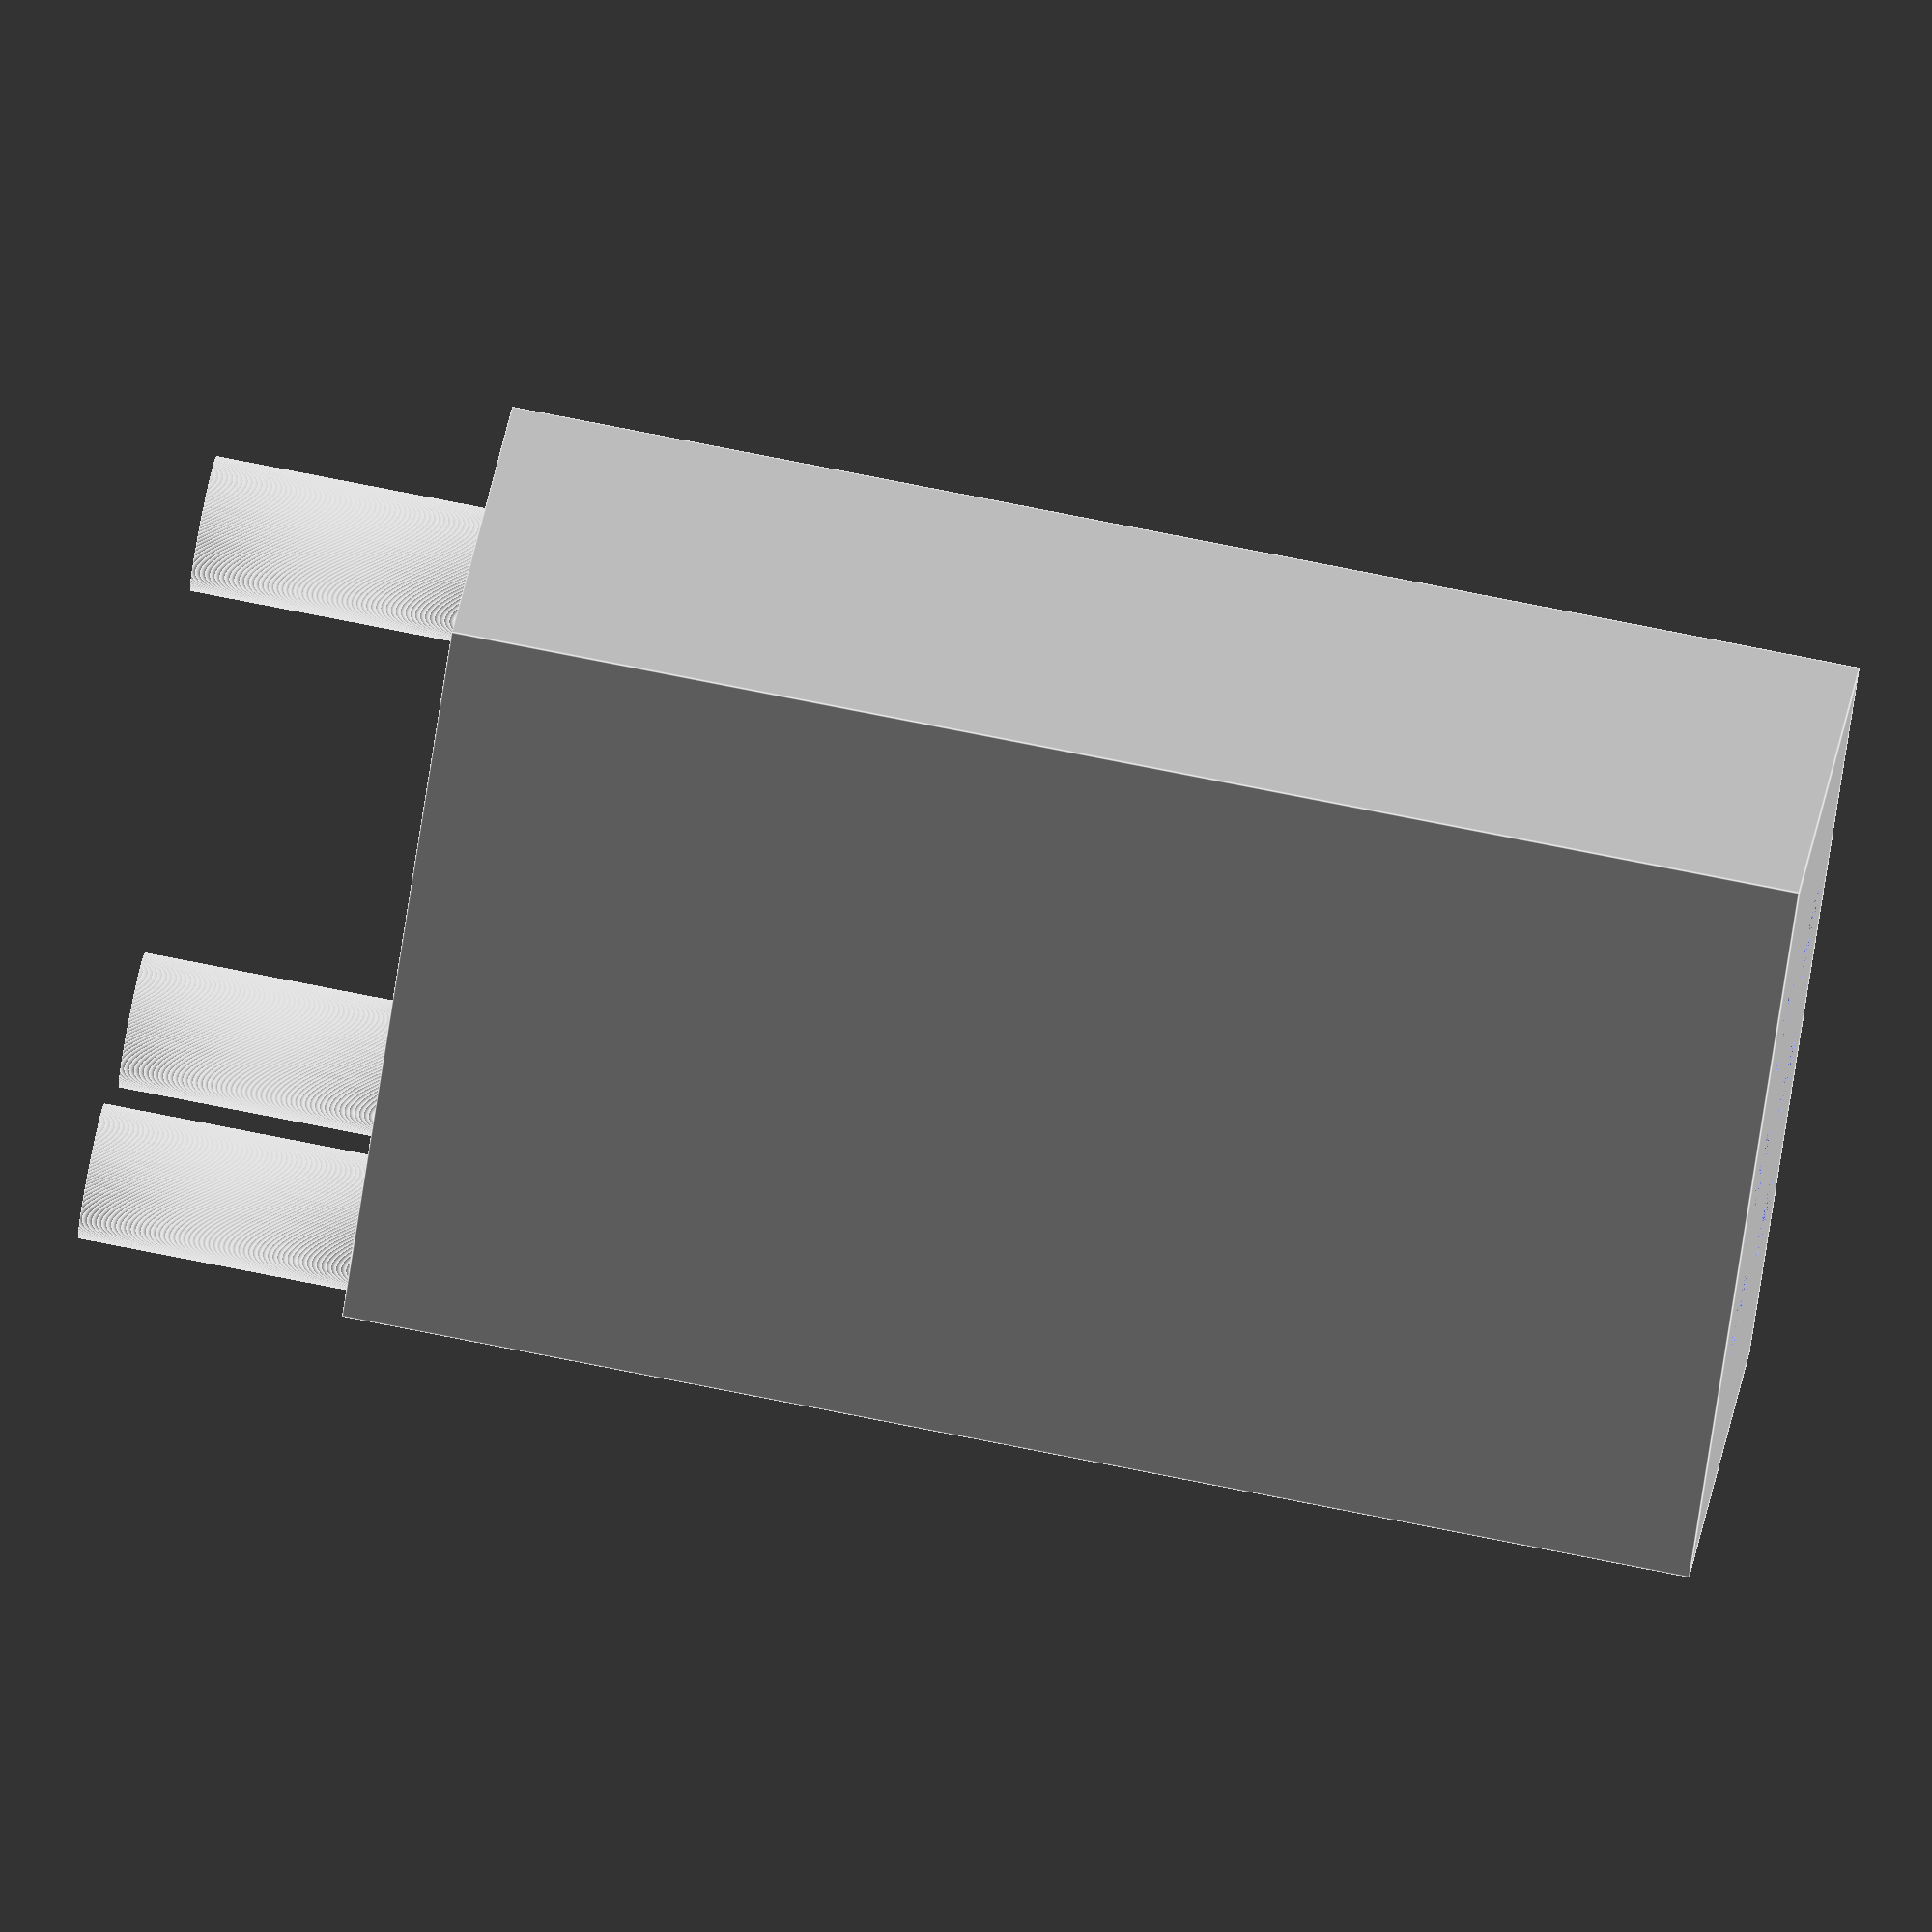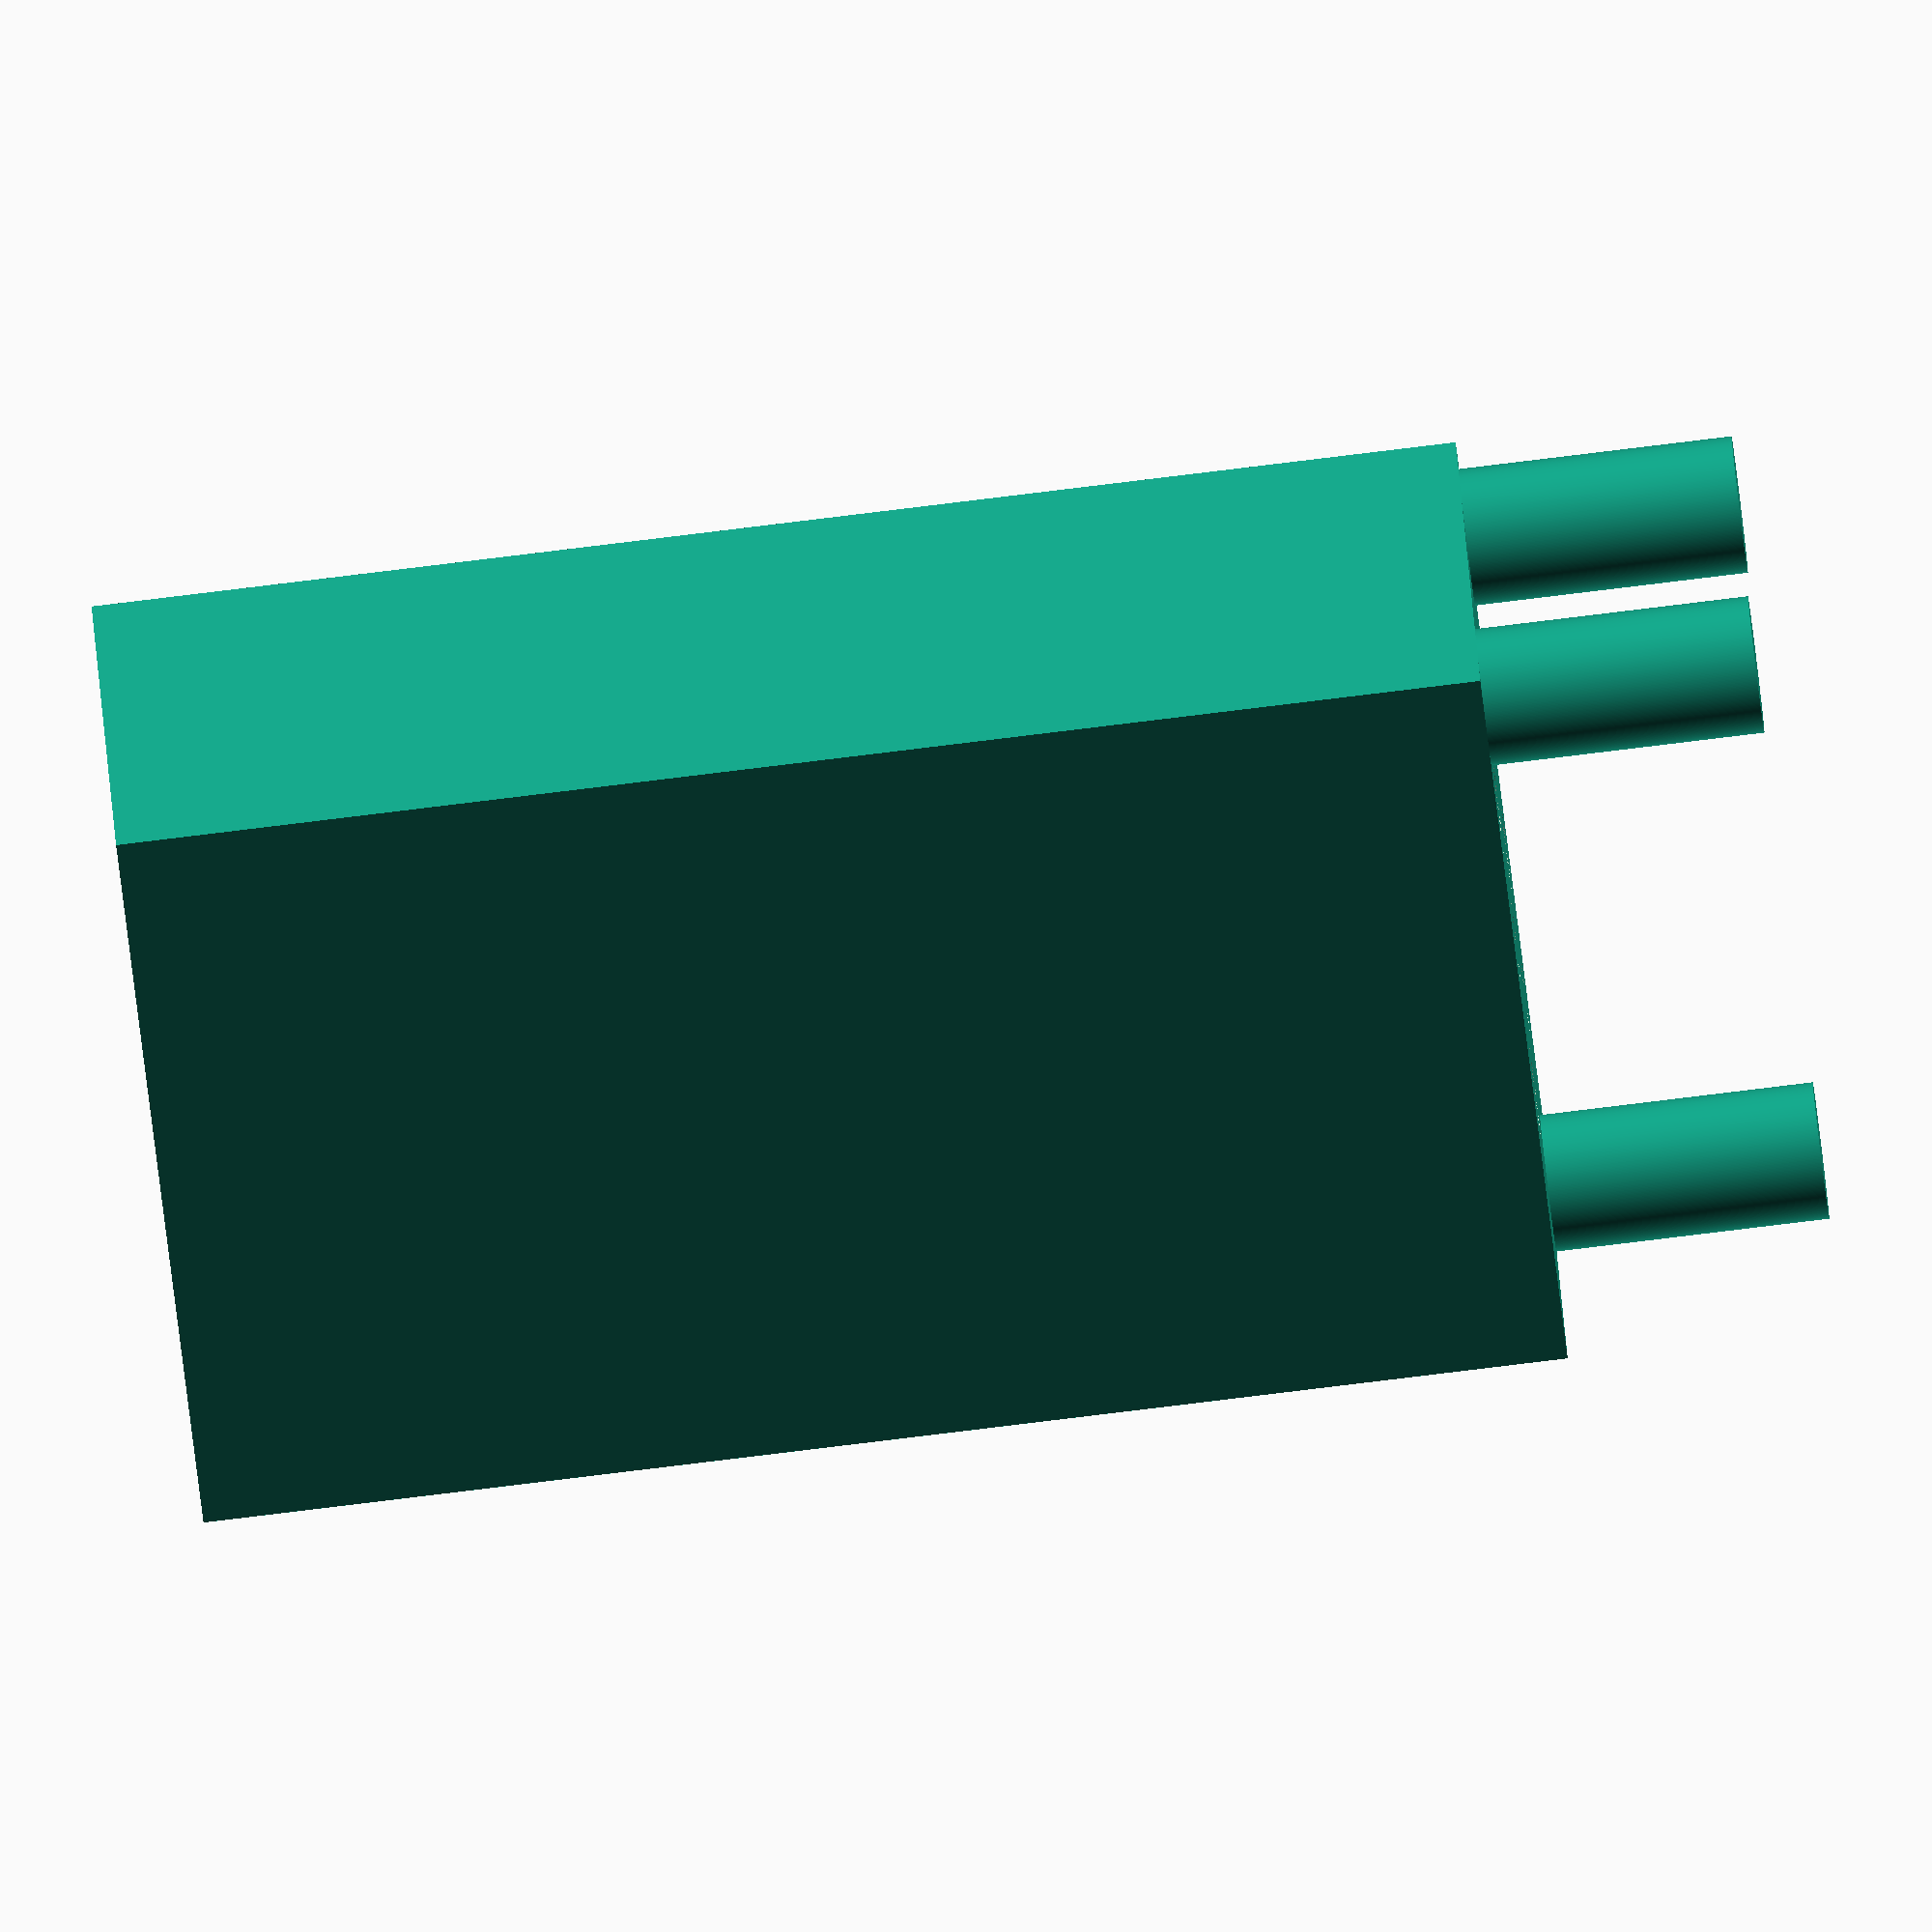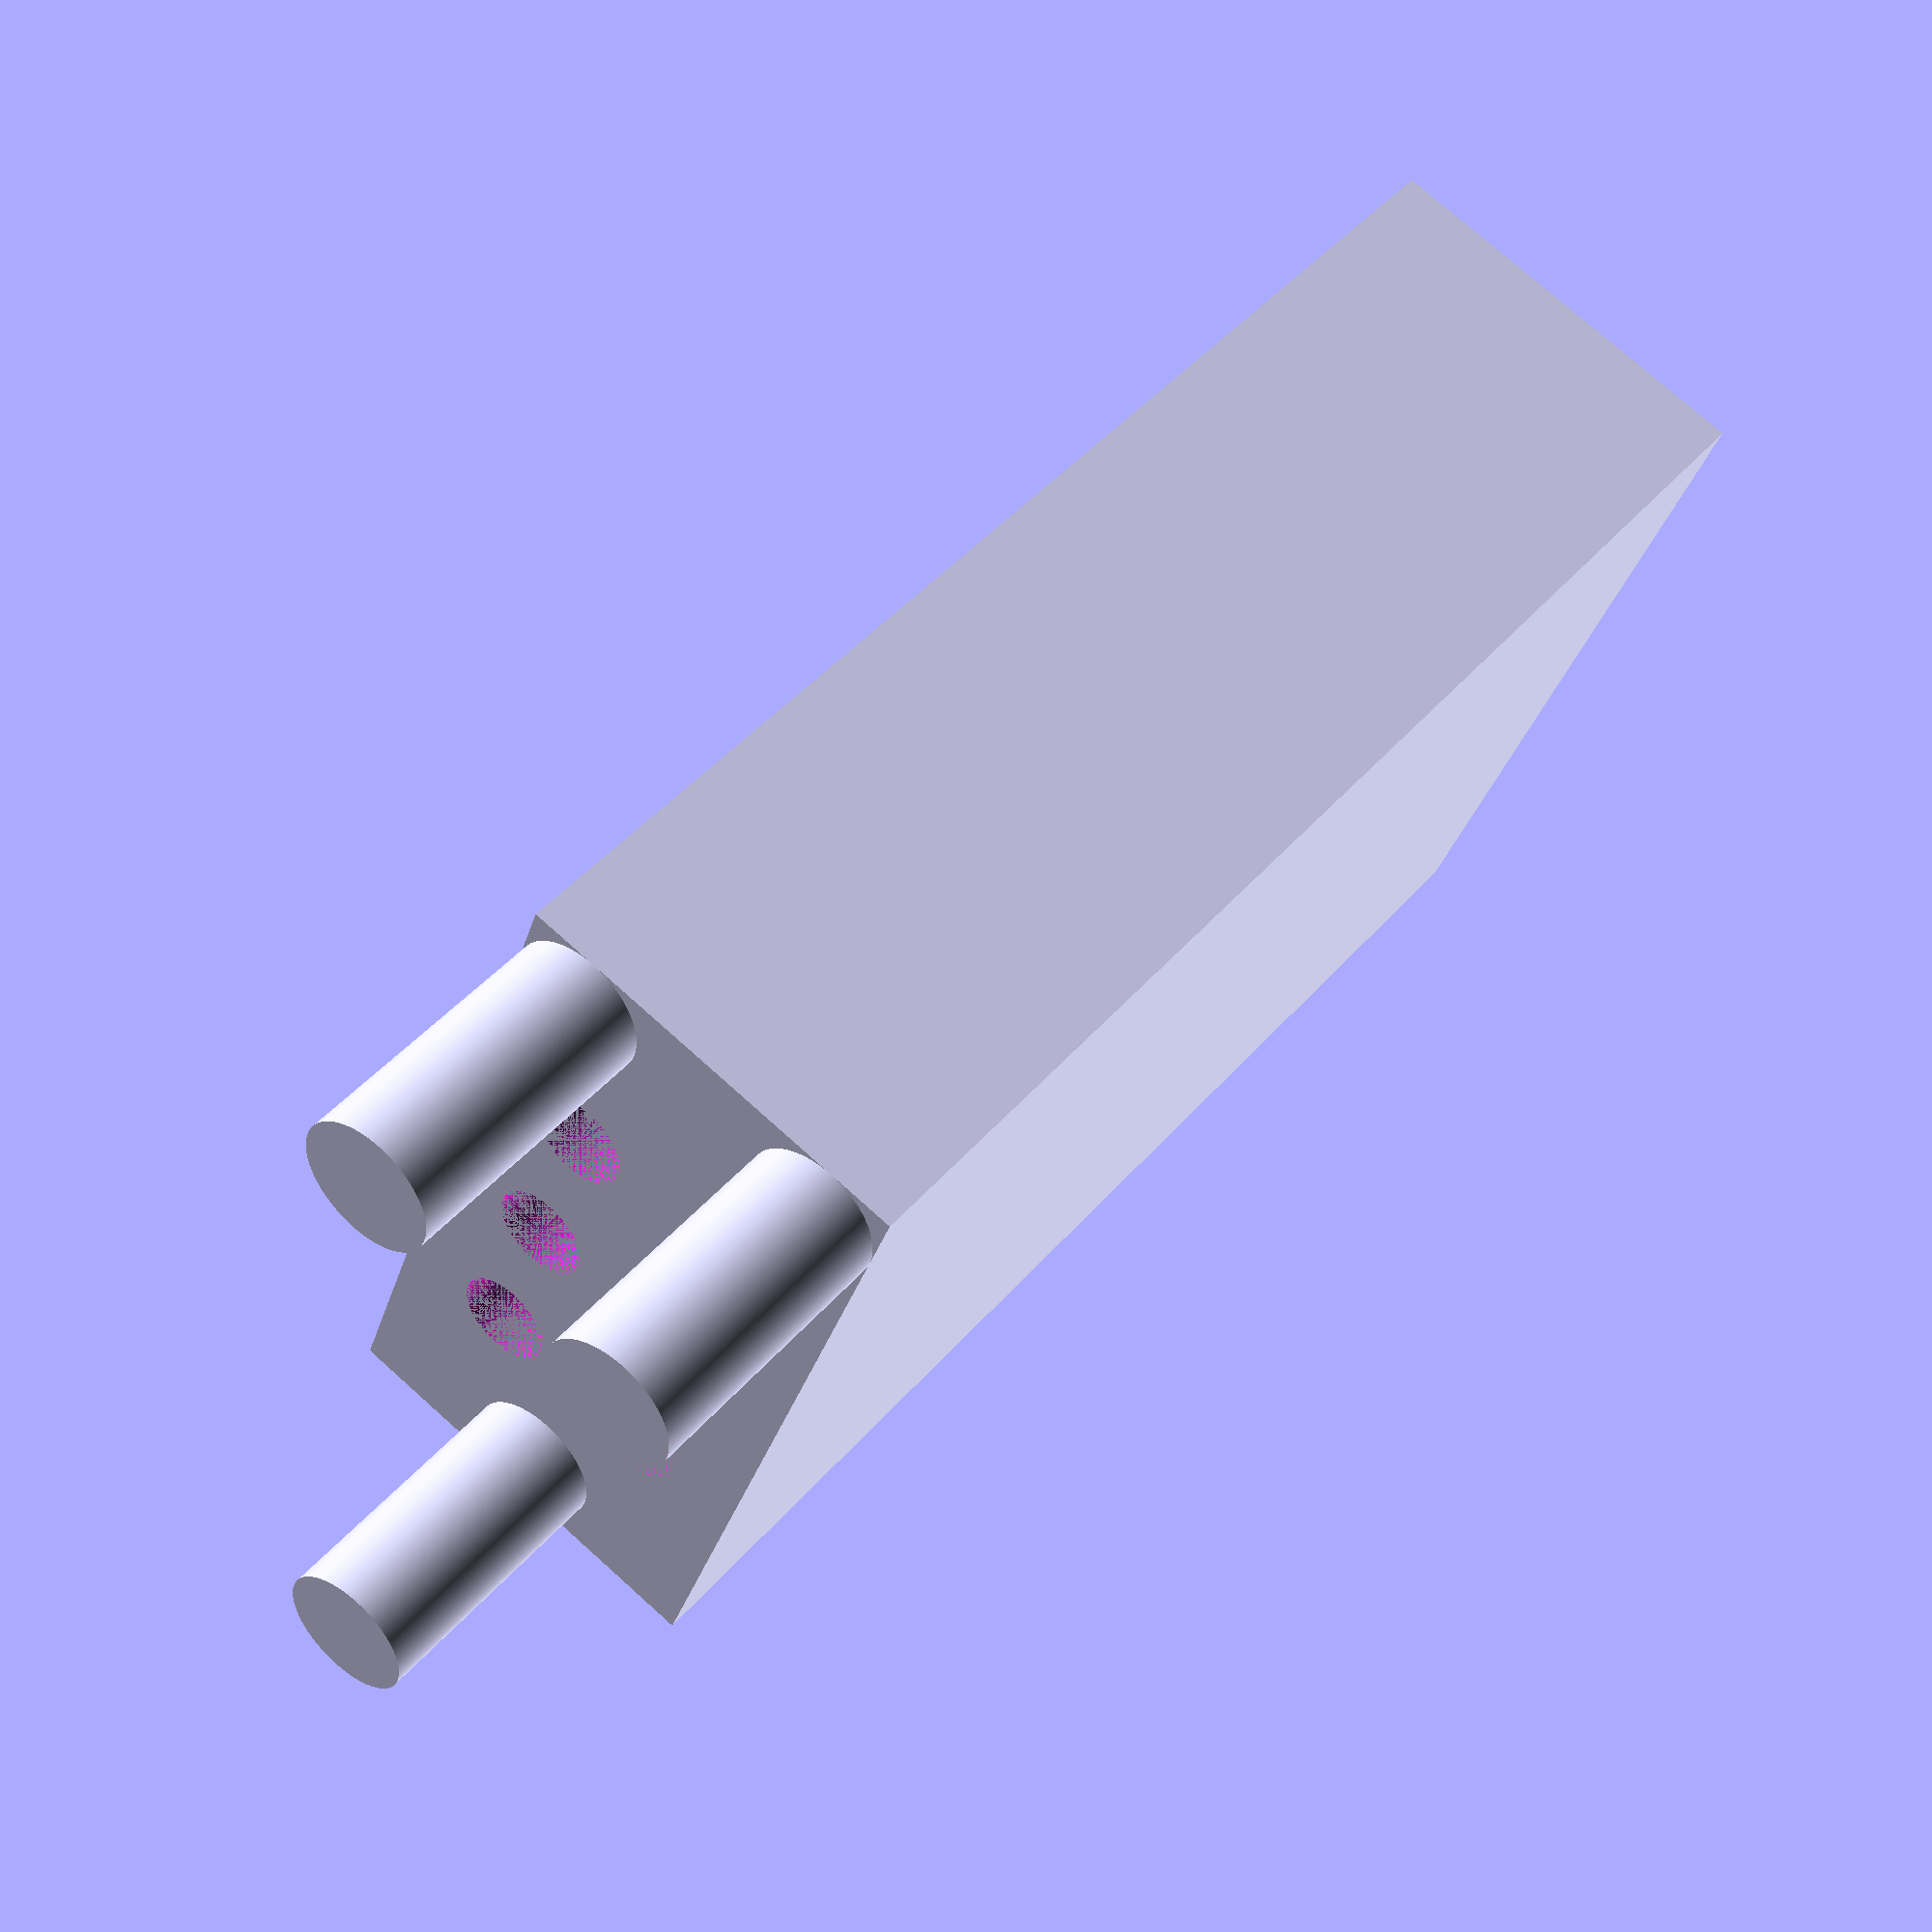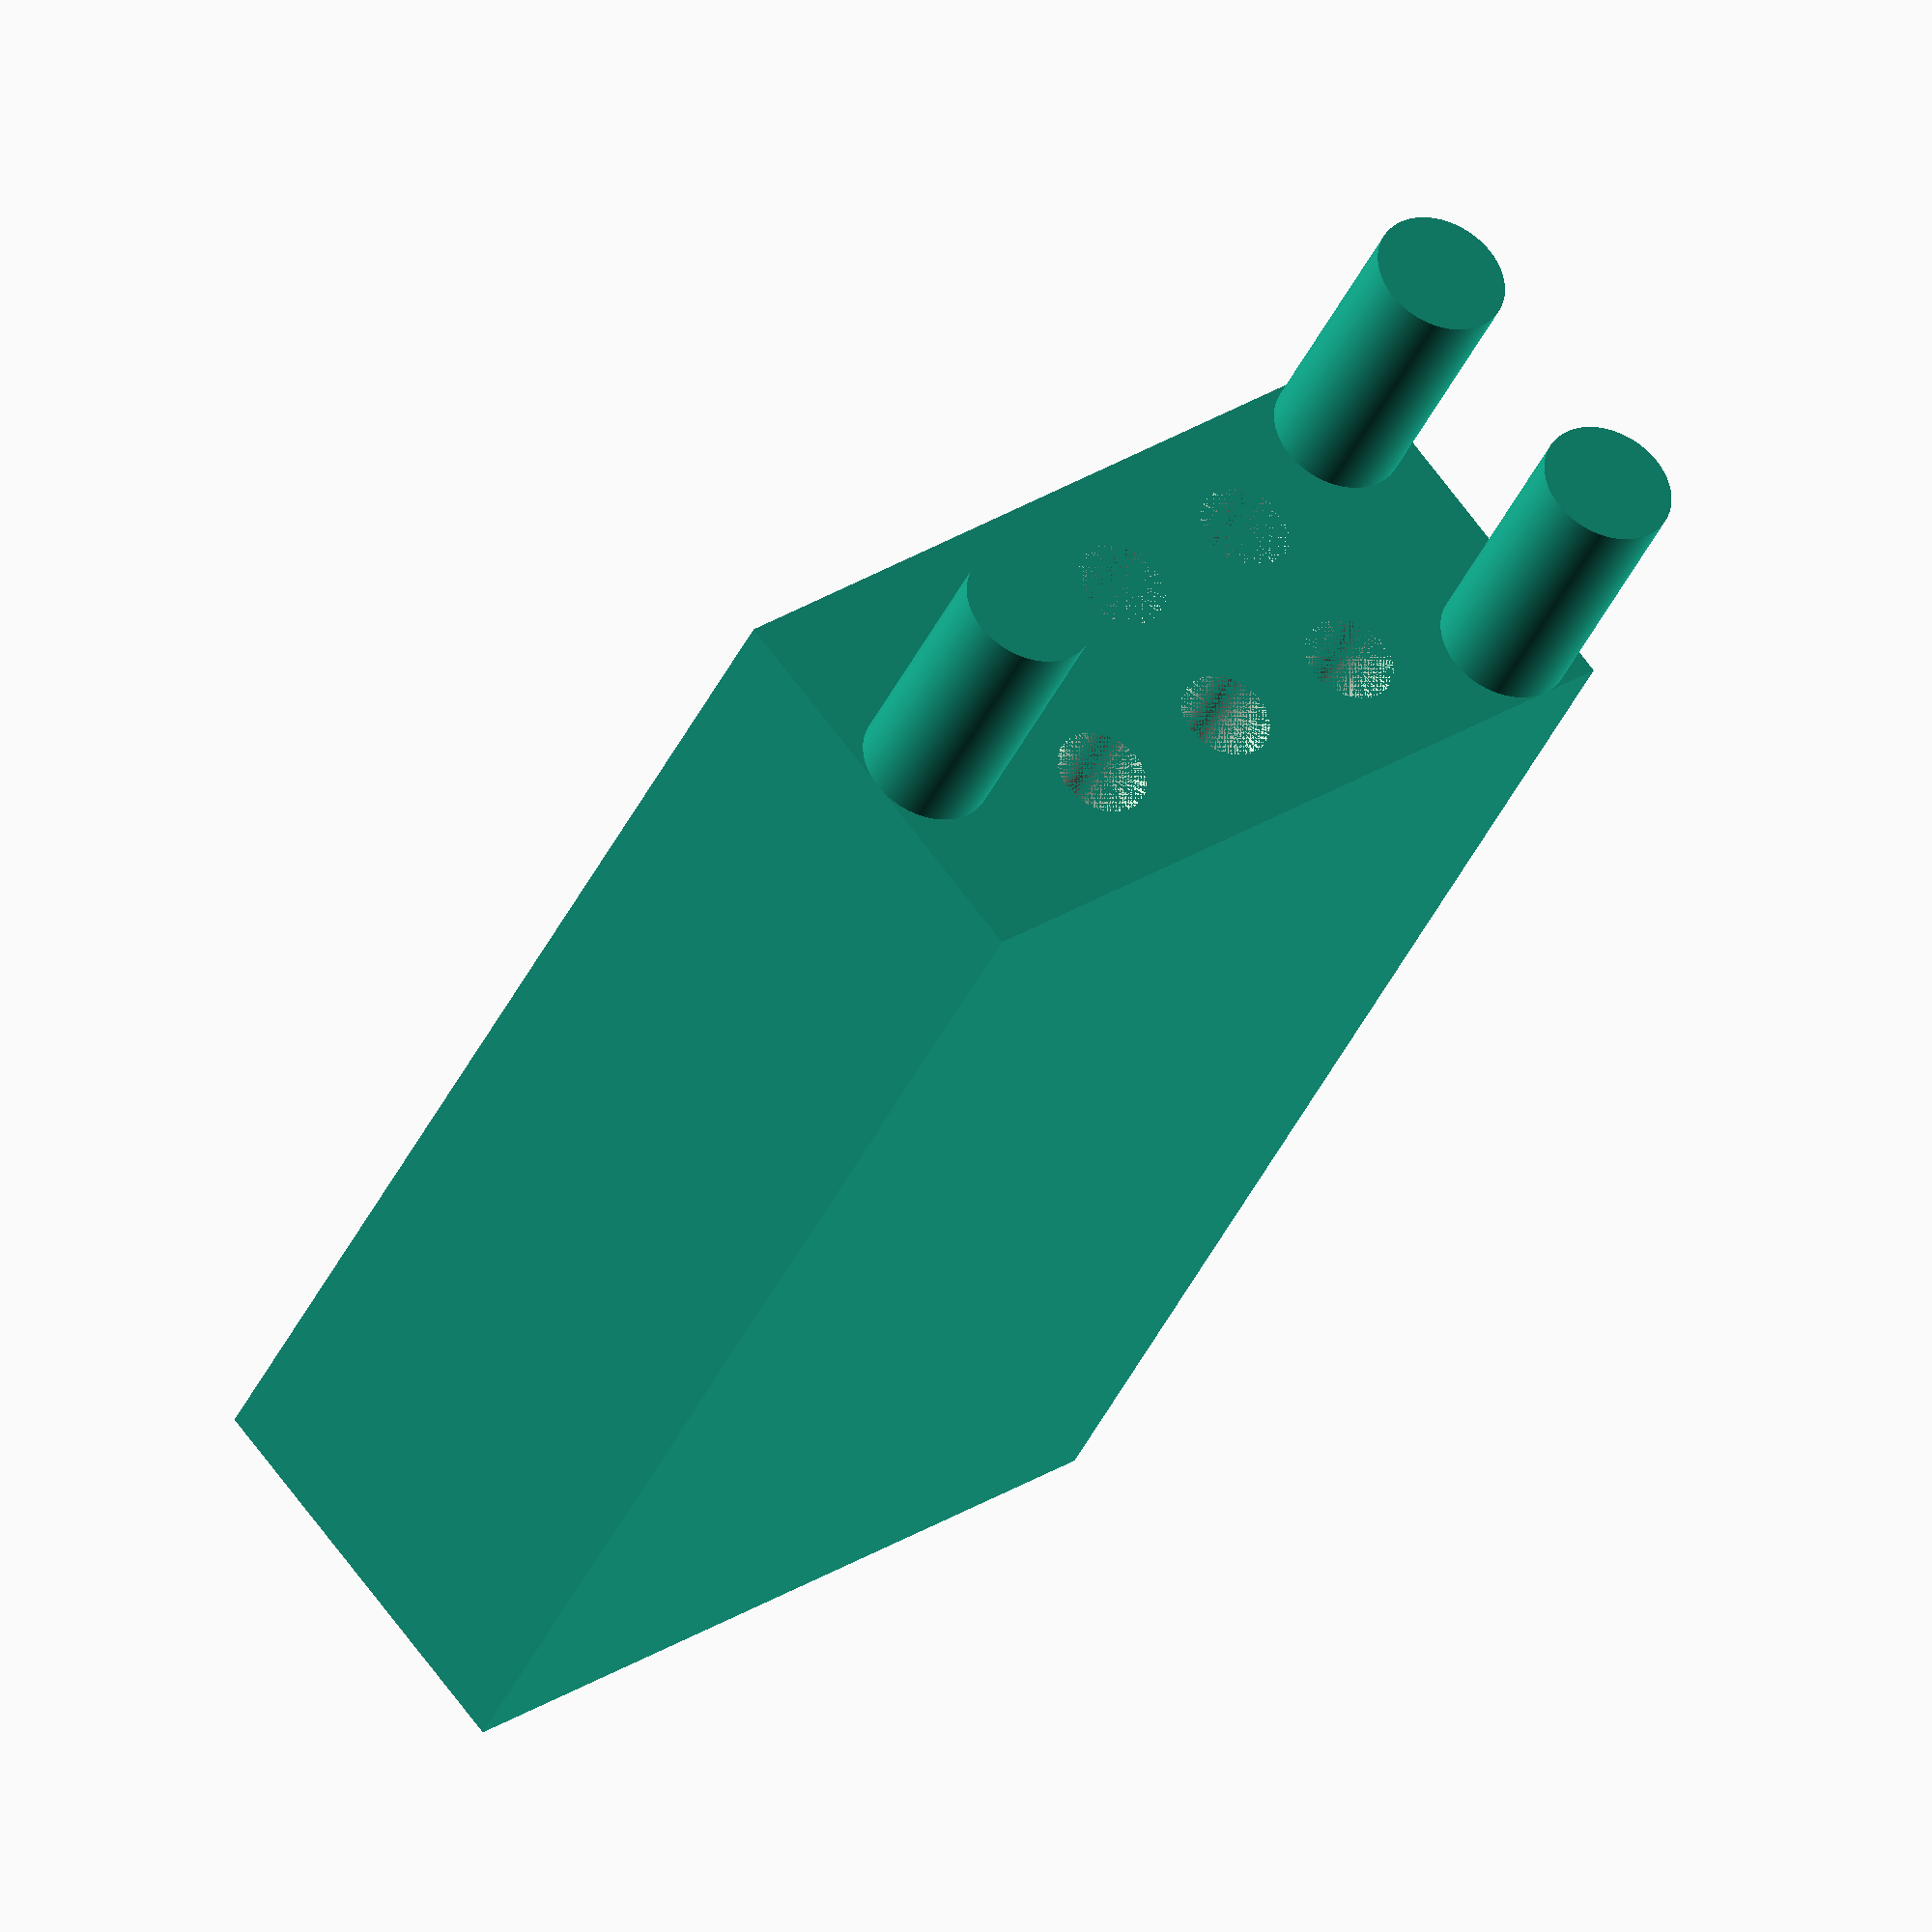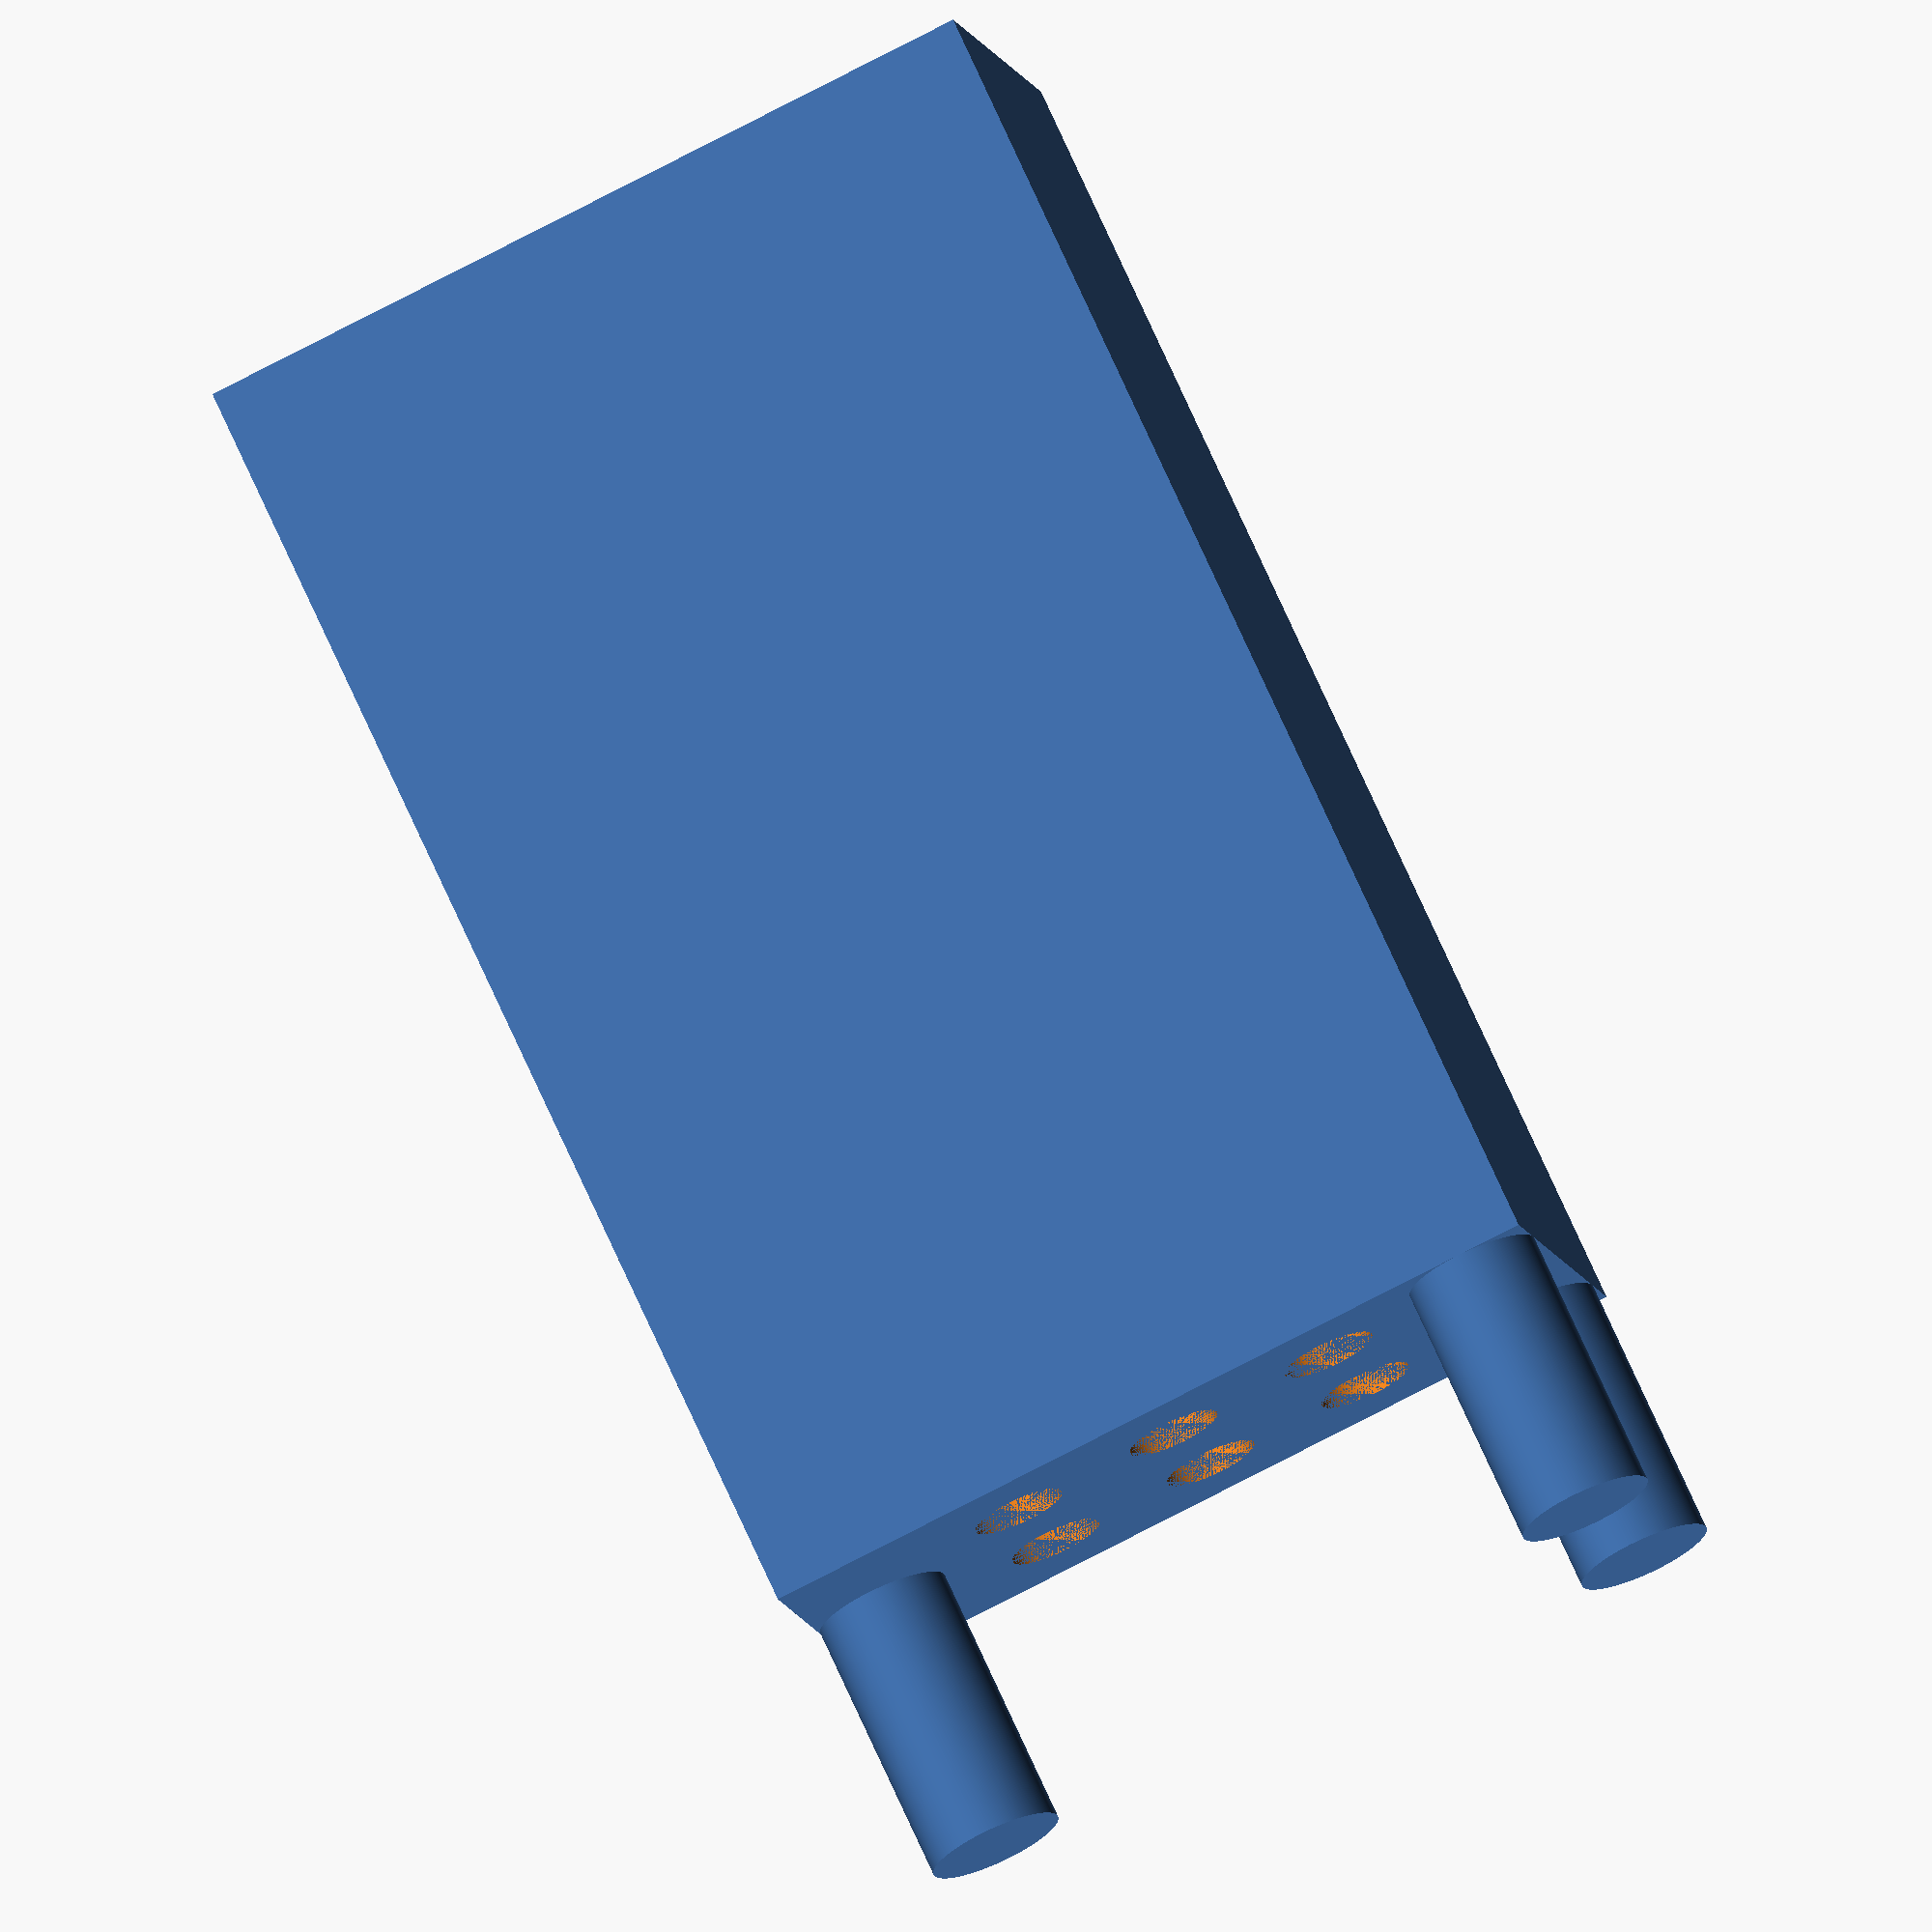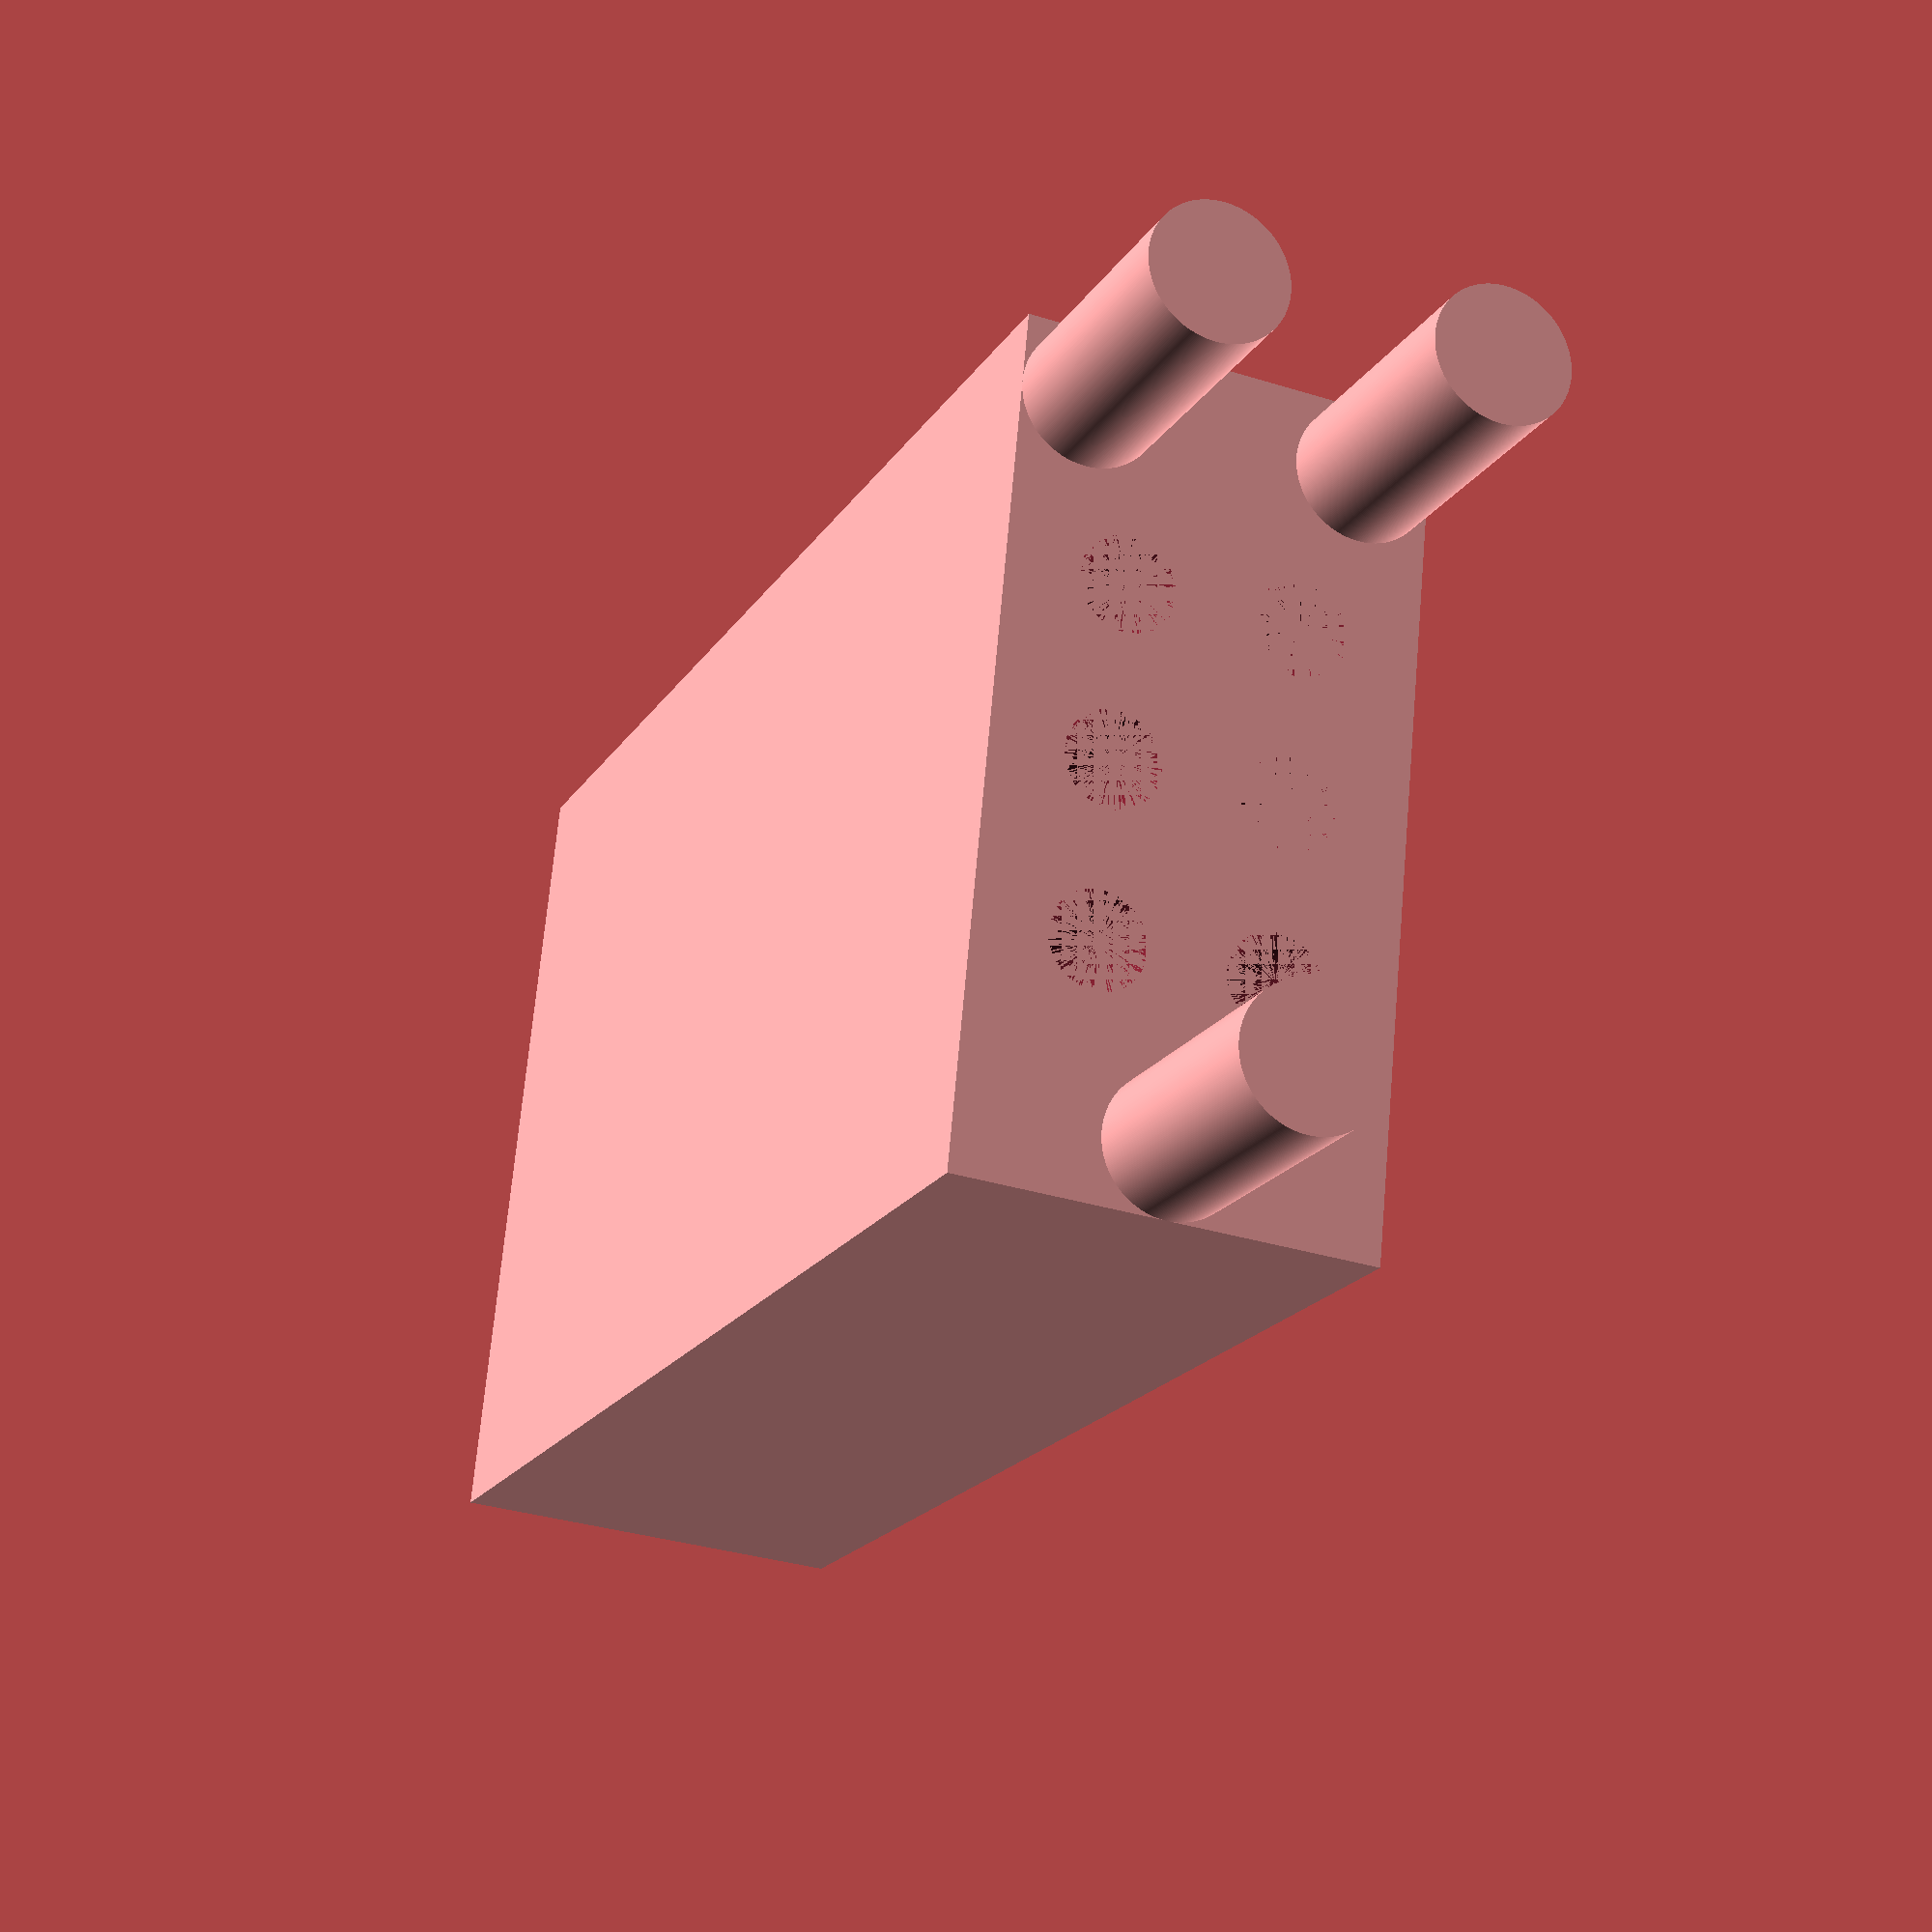
<openscad>
$fa = 0.01;
$fs = 0.01;

pitch = 1.27;
shellHeight = 10;

// Main shell with origin on centre of single locating pin
// with holes for pogo pins (P13-4023)
difference()
{
    translate([-0.5,-1.516,0]) cube([6.08,3.032,shellHeight]);
    
    translate([1*pitch, pitch/2, 0]) cylinder(d=0.7, h=shellHeight);
    translate([2*pitch, pitch/2, 0]) cylinder(d=0.7, h=shellHeight);
    translate([3*pitch, pitch/2, 0]) cylinder(d=0.7, h=shellHeight);

    translate([1*pitch, -pitch/2, 0]) cylinder(d=0.7, h=shellHeight);
    translate([2*pitch, -pitch/2, 0]) cylinder(d=0.7, h=shellHeight);
    translate([3*pitch, -pitch/2, 0]) cylinder(d=0.7, h=shellHeight);
}

// locating pins
translate([0   , 0      , -2]) cylinder(d=1, h=2);
translate([5.08, 1.016  , -2]) cylinder(d=1, h=2);
translate([5.08, -1.016 , -2]) cylinder(d=1, h=2);

</openscad>
<views>
elev=104.2 azim=312.1 roll=258.7 proj=o view=edges
elev=264.2 azim=209.4 roll=83.1 proj=o view=wireframe
elev=315.3 azim=249.9 roll=217.5 proj=p view=solid
elev=218.4 azim=40.1 roll=22.2 proj=o view=solid
elev=285.8 azim=193.4 roll=155.7 proj=o view=wireframe
elev=199.1 azim=84.5 roll=22.7 proj=p view=wireframe
</views>
